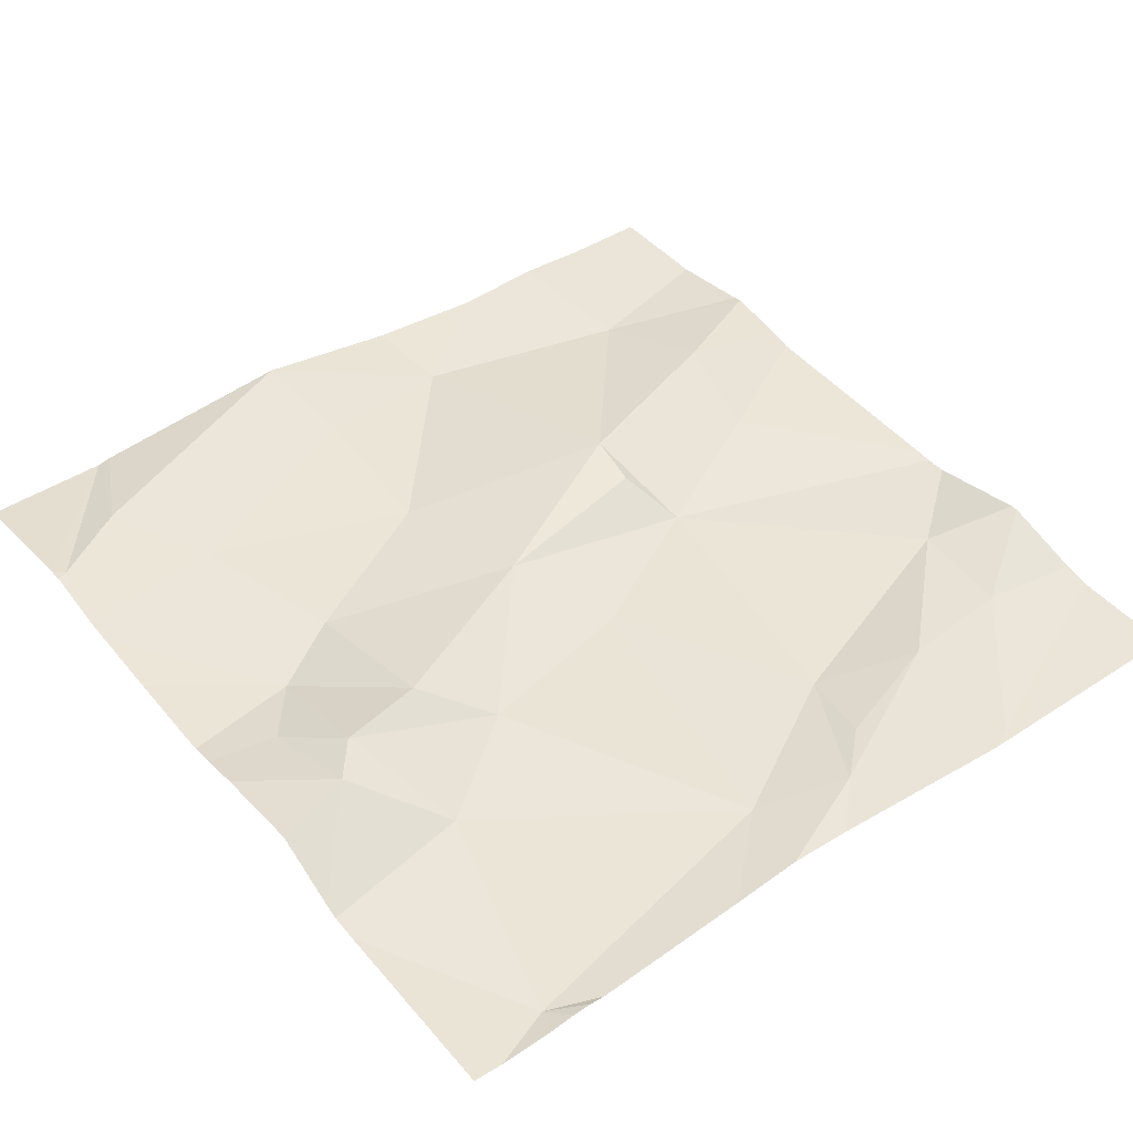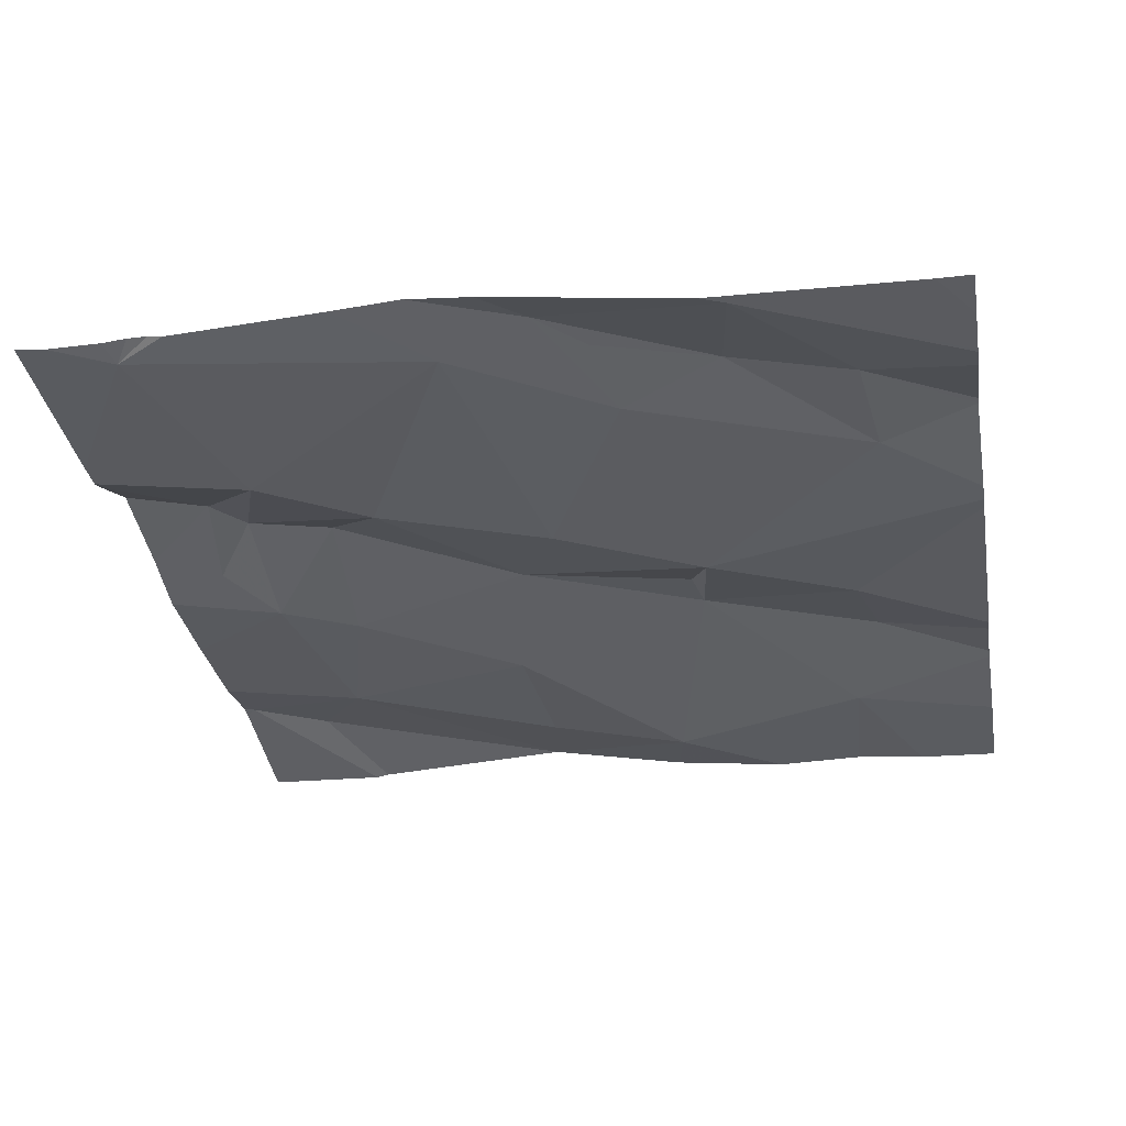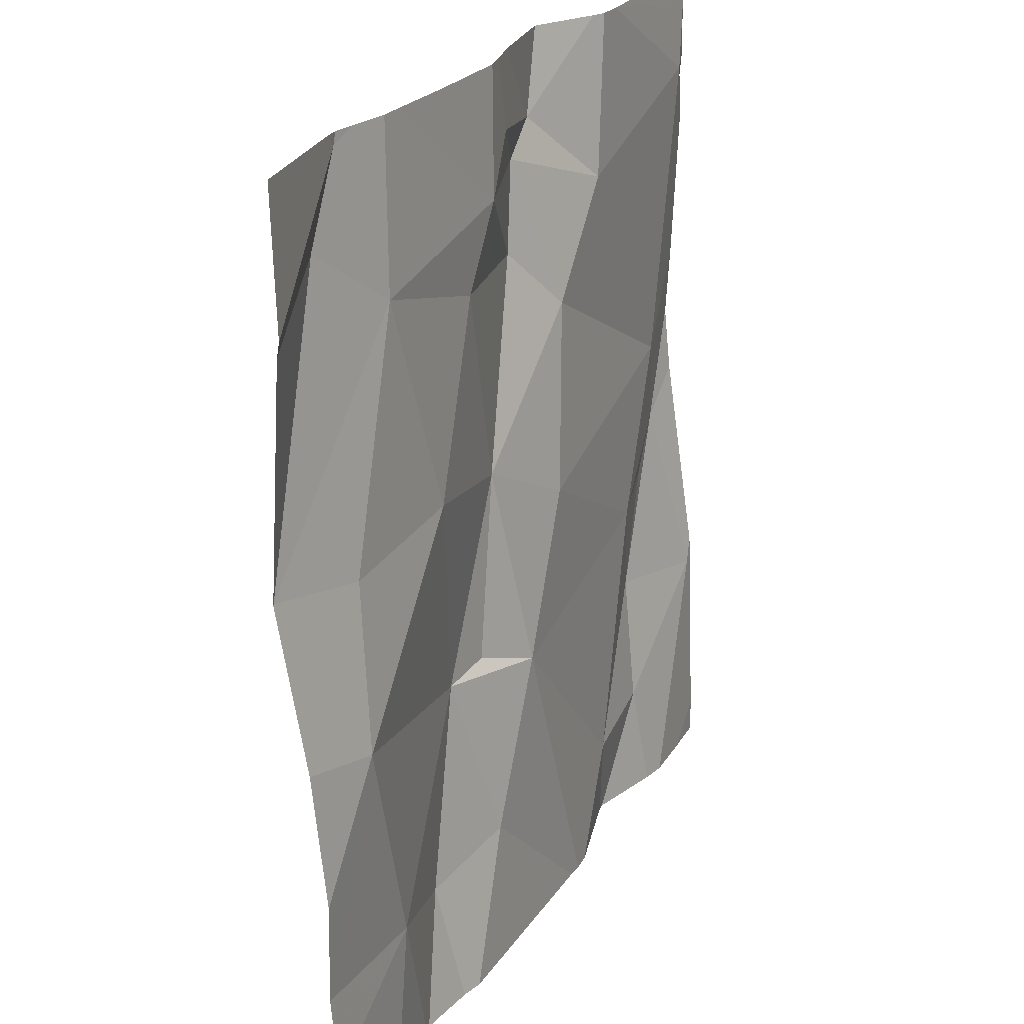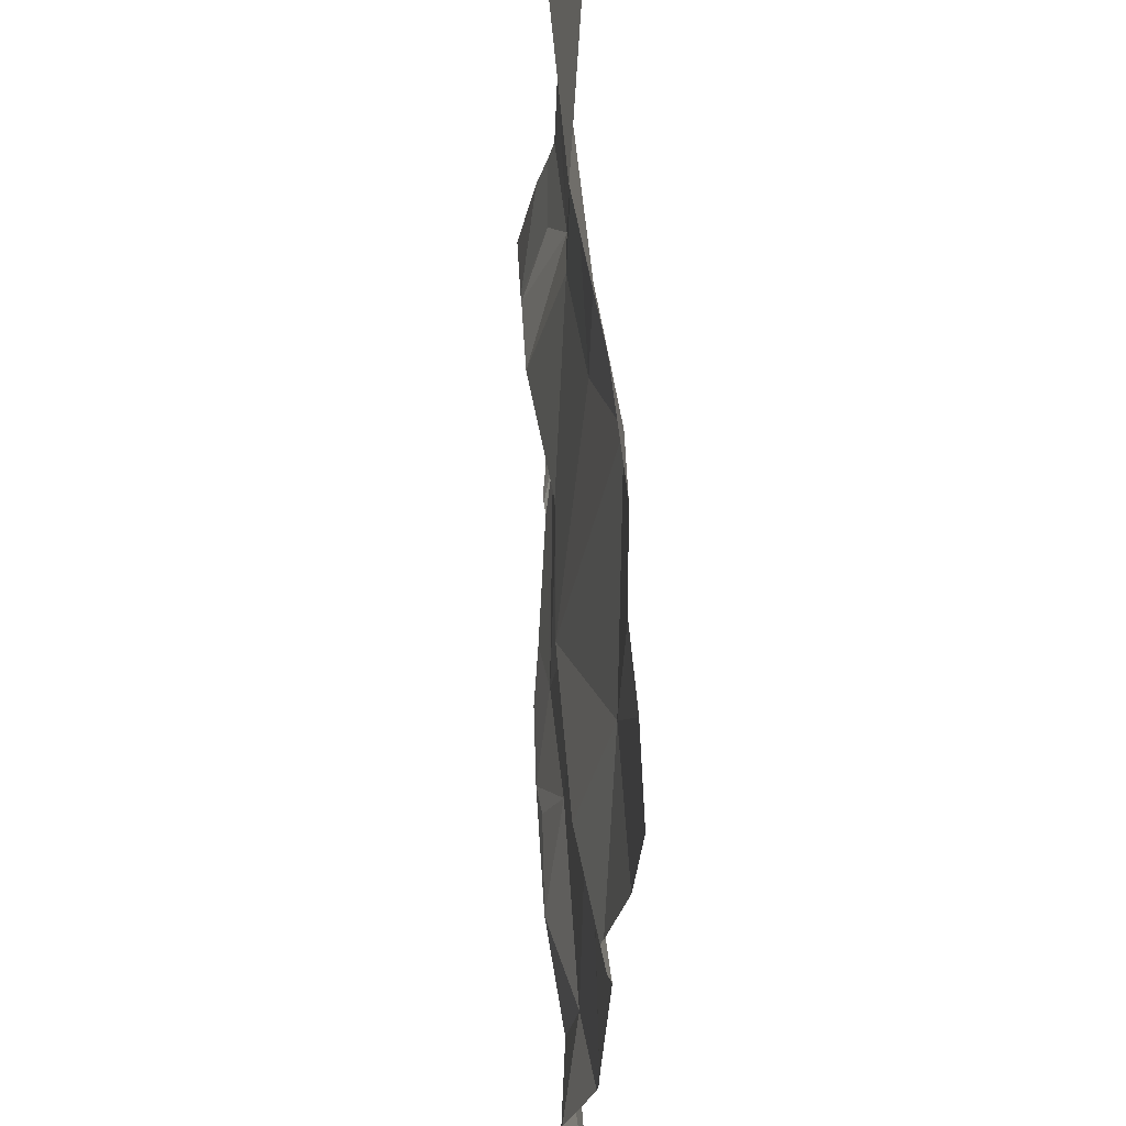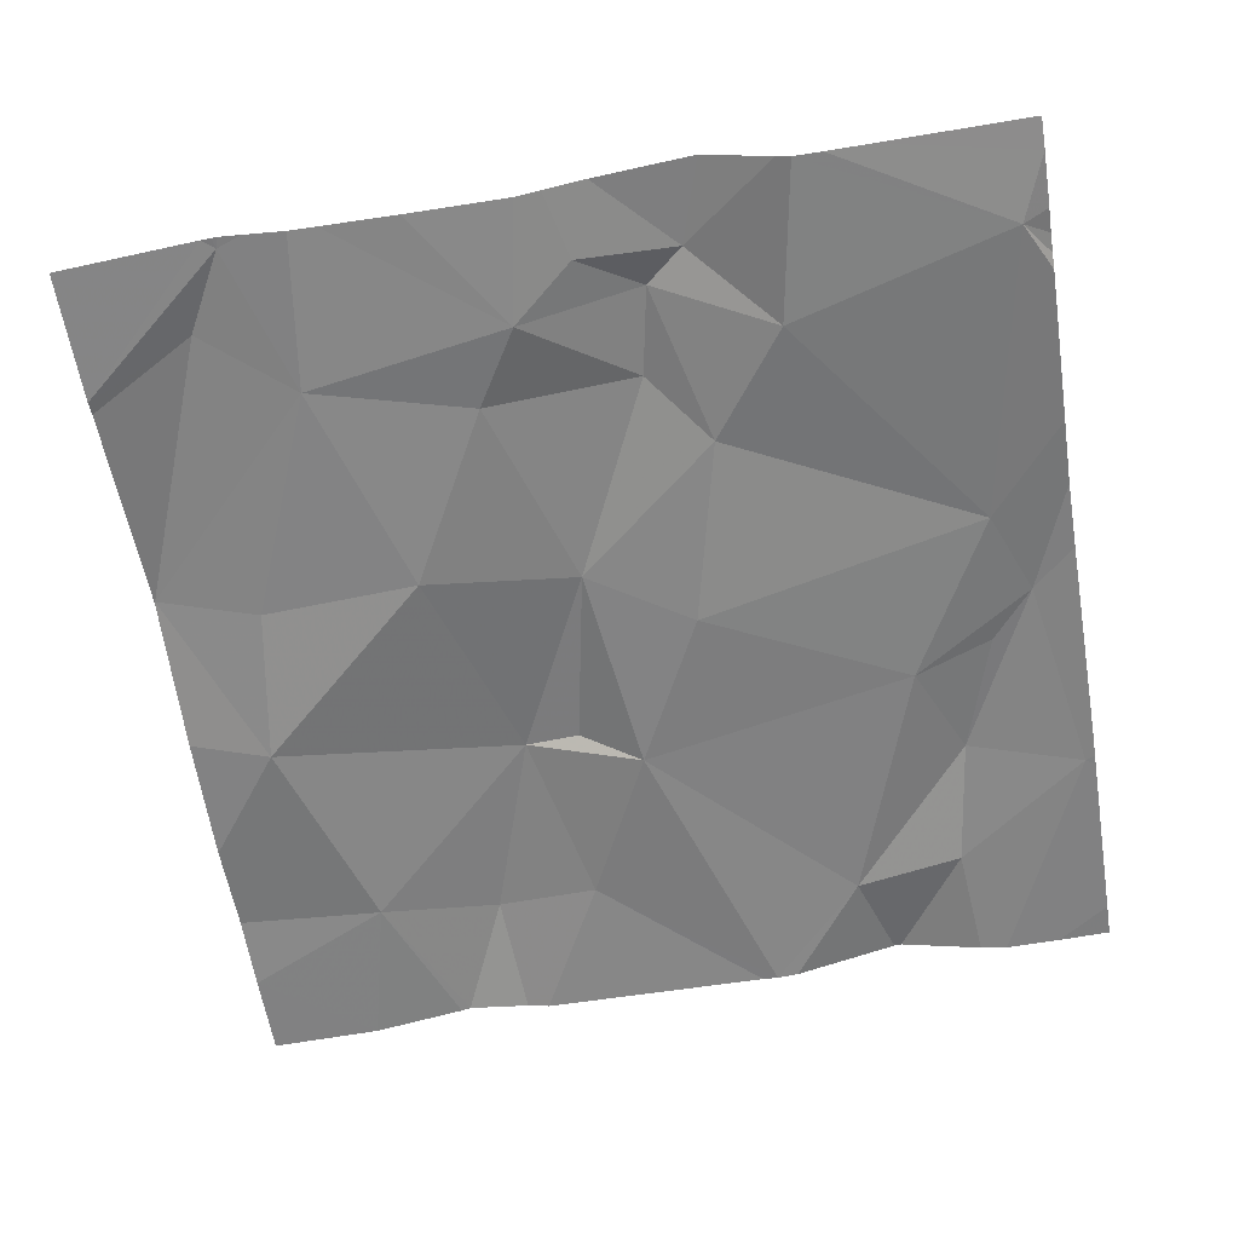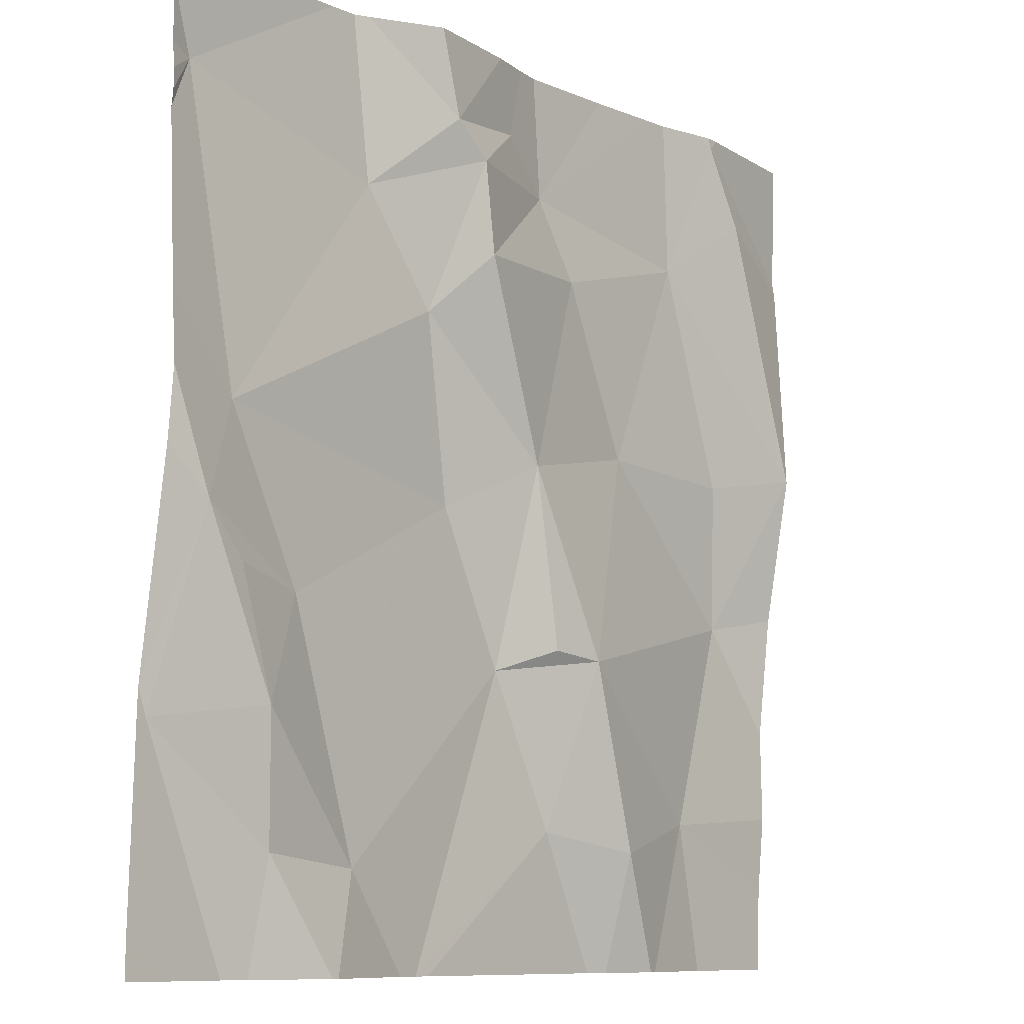
<metadata>
{"format":"obj","ext":"obj","renderer":"f3d","projection":"perspective","resolution":1024,"background":"white","views":[{"elev":47.2,"azim":-127.6,"up":"+Z"},{"elev":-32.3,"azim":-79.9,"up":"+Z"},{"elev":23.0,"azim":114.8,"up":"+Y"},{"elev":-28.4,"azim":88.3,"up":"+Y"},{"elev":-58.0,"azim":-170.7,"up":"+Z"},{"elev":-9.5,"azim":-47.9,"up":"+Y"}]}
</metadata>
<code>
v -86.1 290 501.1
v -86.2 290.2 501.1
v -85.89 290.1 501.1
v -86.23 289.7 501.1
v -86.03 290.6 501.1
v -86.17 289.7 501.1
v -86.02 290.4 501.1
v -86.26 290.5 501.1
v -85.33 289.7 501.1
v -86.27 289.9 501.1
v -86.05 290.6 501.1
v -85.93 290.3 501.1
v -85.78 290.2 501.1
v -86.01 289.8 501.1
v -85.81 290 501.1
v -85.52 290.6 501.2
v -85.68 290 501.1
v -85.61 290.2 501.1
v -85.42 290 501.1
v -85.93 289.7 501.1
v -85.33 290.2 501.1
v -85.44 290.2 501.1
v -85.33 290.2 501.1
v -85.49 289.8 501.1
v -85.49 290.6 501.2
v -85.73 289.8 501.1
v -85.61 289.8 501.1
v -85.59 290.6 501.1
v -85.44 290.5 501.2
v -85.91 289.7 501.1
v -85.33 290.1 501.1
v -85.49 290.6 501.2
v -85.33 290.5 501.1
v -85.56 290.6 501.1
v -85.71 290.4 501.1
v -85.76 290.5 501.1
v -85.54 290.4 501.1
v -85.33 289.9 501.1
v -86.13 289.8 501.1
v -86.24 290.1 501.1
v -85.74 290 501.1
v -85.62 289.7 501.1
v -86.15 289.9 501.1
v -85.65 289.7 501.1
v -85.93 290.5 501.2
v -85.83 290.5 501.1
v -85.89 290.5 501.2
v -85.87 290.4 501.2
v -85.33 290.5 501.1
v -85.33 289.8 501.1
v -86.19 290 501.1
v -86.28 289.9 501.1
v -86.28 289.7 501.1
v -86.28 290.5 501.1
v -86.28 290.3 501.1
v -86.28 289.9 501.1
v -86.28 289.9 501.1
v -85.49 290.6 501.2
v -86.28 290.1 501.1
v -86.28 290.5 501.1
v -86.28 290.5 501.1
v -86.28 290.6 501.1
v -86.28 290.2 501.1
v -86.28 290.5 501.1
v -85.33 290.2 501.1
v -85.33 290.2 501.1
v -86.08 290.6 501.1
v -85.56 289.7 501.1
v -86.04 289.7 501.1
v -86.05 289.7 501.1
v -86.14 289.7 501.1
v -85.55 289.7 501.1
v -85.89 289.7 501.1
v -85.45 289.7 501.1
v -85.4 289.7 501.1
v -86.17 289.7 501.1
v -86.28 289.7 501.1
v -85.33 289.7 501.1
v -85.81 290.6 501.1
v -85.85 290.6 501.2
v -85.96 290.6 501.2
v -85.78 290.6 501.1
v -85.67 290.6 501.1
v -85.48 290.6 501.2
v -85.33 290.6 501.1
v -86.12 290.6 501.1
v -86.28 290.6 501.1
f 2 1 3
f 2 7 8
f 6 52 76
f 12 3 13
f 30 14 20
f 18 17 19
f 23 22 19
f 24 19 17
f 15 3 1
f 42 26 44
f 33 29 49
f 27 17 26
f 8 7 11
f 82 36 83
f 17 27 24
f 1 14 15
f 2 8 54
f 19 24 50
f 19 22 18
f 13 18 35
f 36 35 37
f 66 23 21
f 69 14 39
f 13 3 15
f 18 13 17
f 69 39 70
f 57 40 59
f 39 10 6
f 17 41 15
f 24 27 68
f 26 15 30
f 18 22 37
f 23 37 22
f 23 19 31
f 81 45 80
f 12 7 2
f 2 3 12
f 40 10 43
f 80 45 79
f 15 26 17
f 79 46 36
f 37 35 18
f 43 39 14
f 10 39 43
f 43 14 1
f 68 27 42
f 44 26 73
f 28 36 34
f 11 45 5
f 49 23 65
f 36 46 47
f 48 47 12
f 37 25 16
f 65 23 66
f 48 36 47
f 45 47 46
f 36 37 34
f 9 24 74
f 45 46 79
f 40 2 55
f 29 37 23
f 17 13 41
f 7 12 47
f 12 13 48
f 29 25 37
f 1 51 43
f 40 51 1
f 2 40 1
f 42 27 26
f 20 14 69
f 43 51 40
f 45 7 47
f 79 36 82
f 15 41 13
f 35 36 48
f 48 13 35
f 21 23 31
f 31 19 38
f 52 10 56
f 52 53 4
f 34 37 16
f 32 25 58
f 54 8 64
f 55 2 54
f 38 19 50
f 56 10 57
f 50 24 9
f 30 15 14
f 57 10 40
f 49 29 23
f 59 40 63
f 4 53 77
f 60 8 62
f 61 8 60
f 33 25 29
f 62 8 67
f 63 40 55
f 84 33 85
f 64 8 61
f 16 25 32
f 6 10 52
f 5 45 81
f 70 39 71
f 71 39 6
f 72 24 68
f 73 26 30
f 67 8 11
f 11 7 45
f 74 24 72
f 75 9 74
f 76 52 4
f 58 25 84
f 78 9 75
f 83 36 28
f 84 25 33
f 86 62 67
f 87 62 86

</code>
